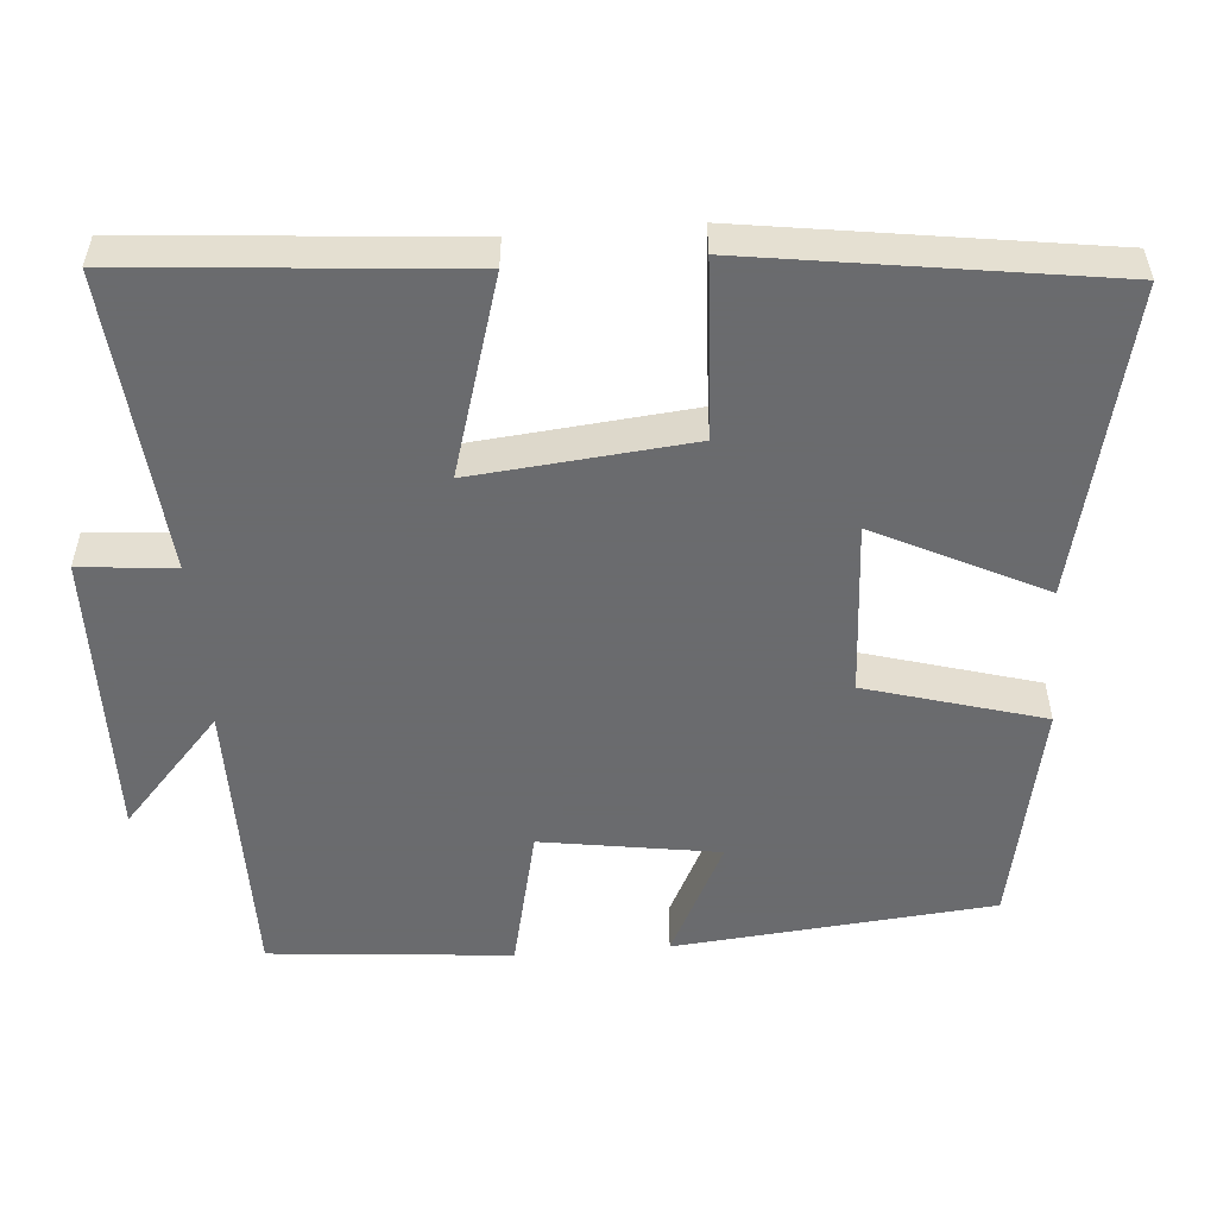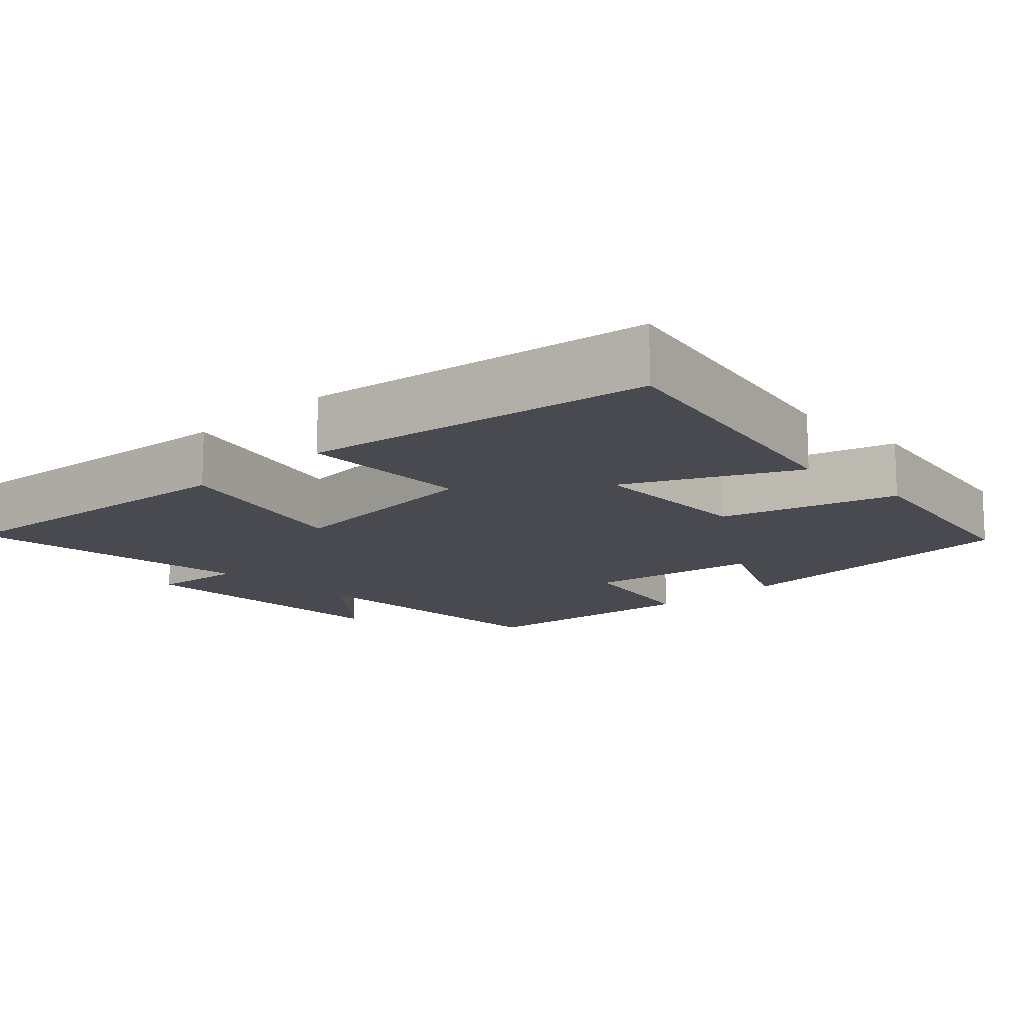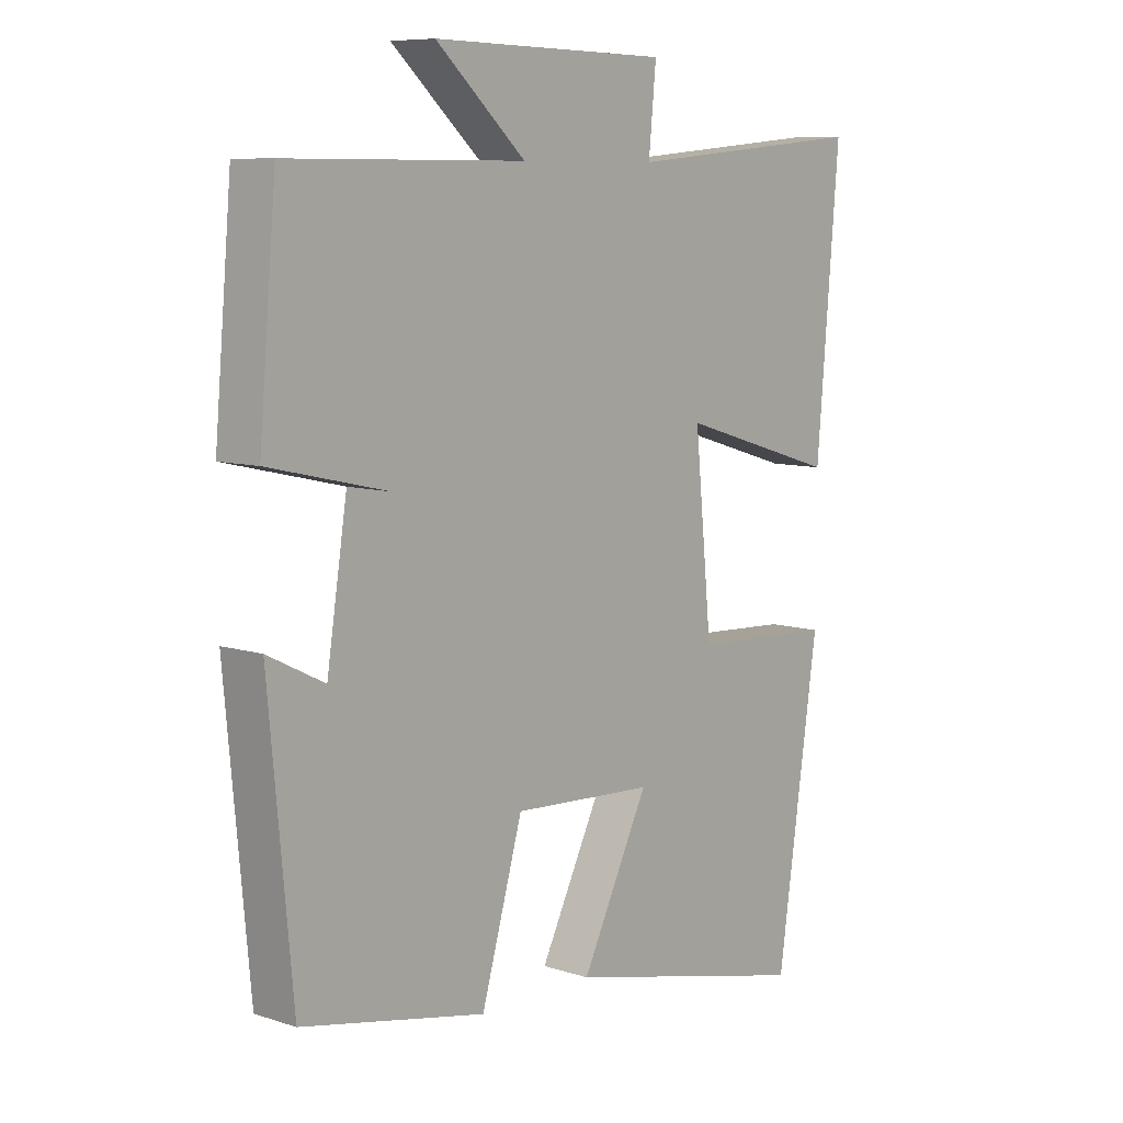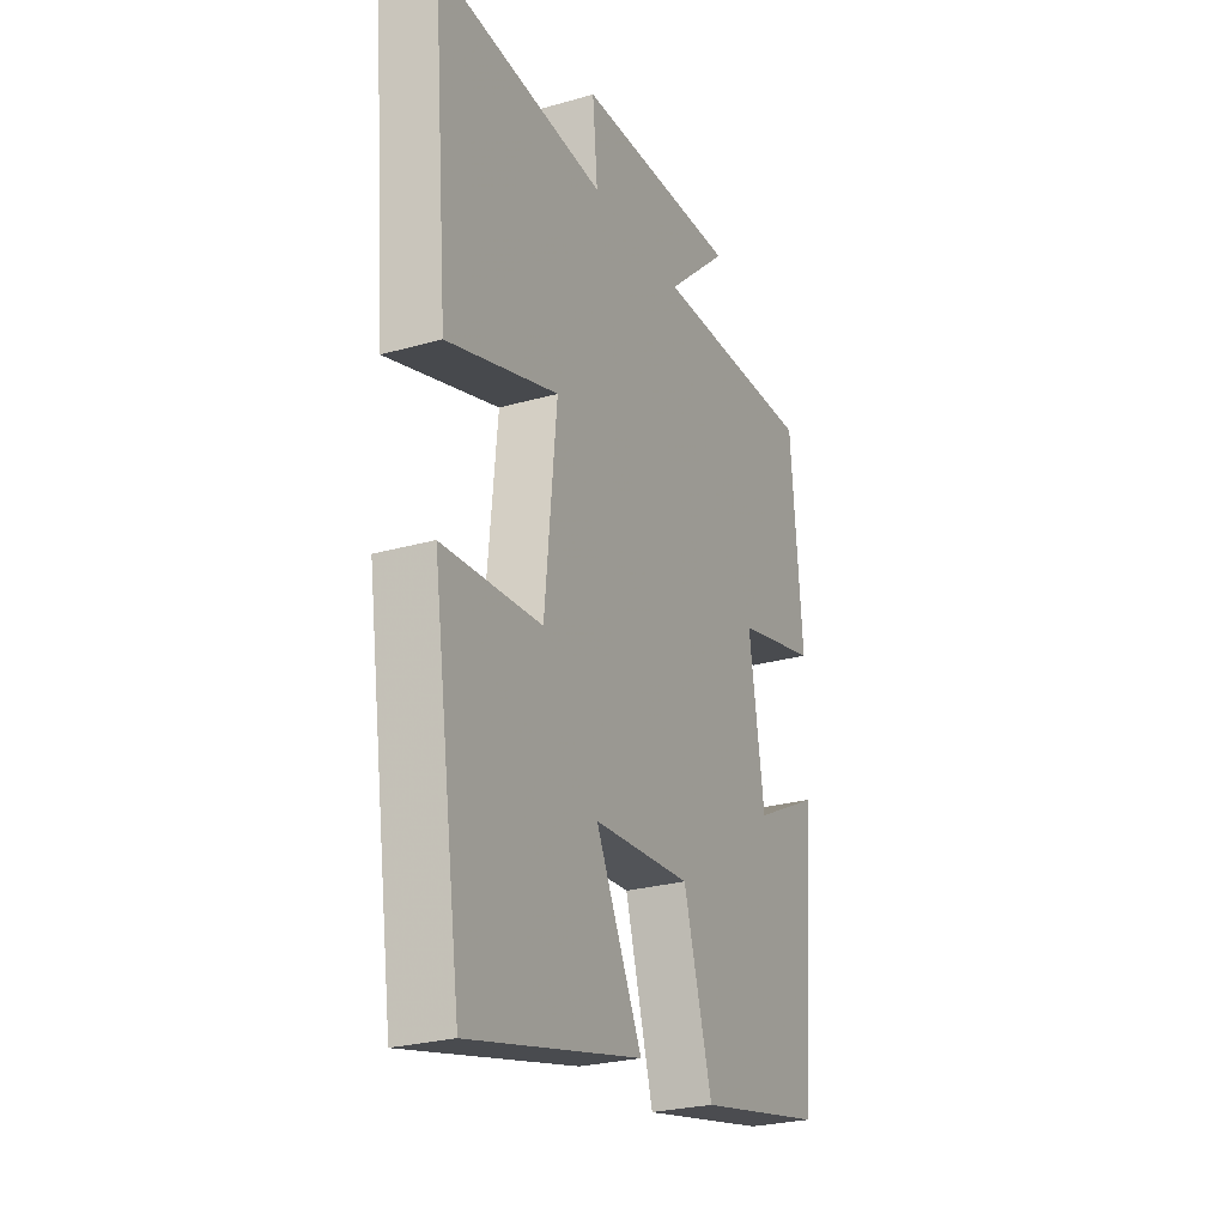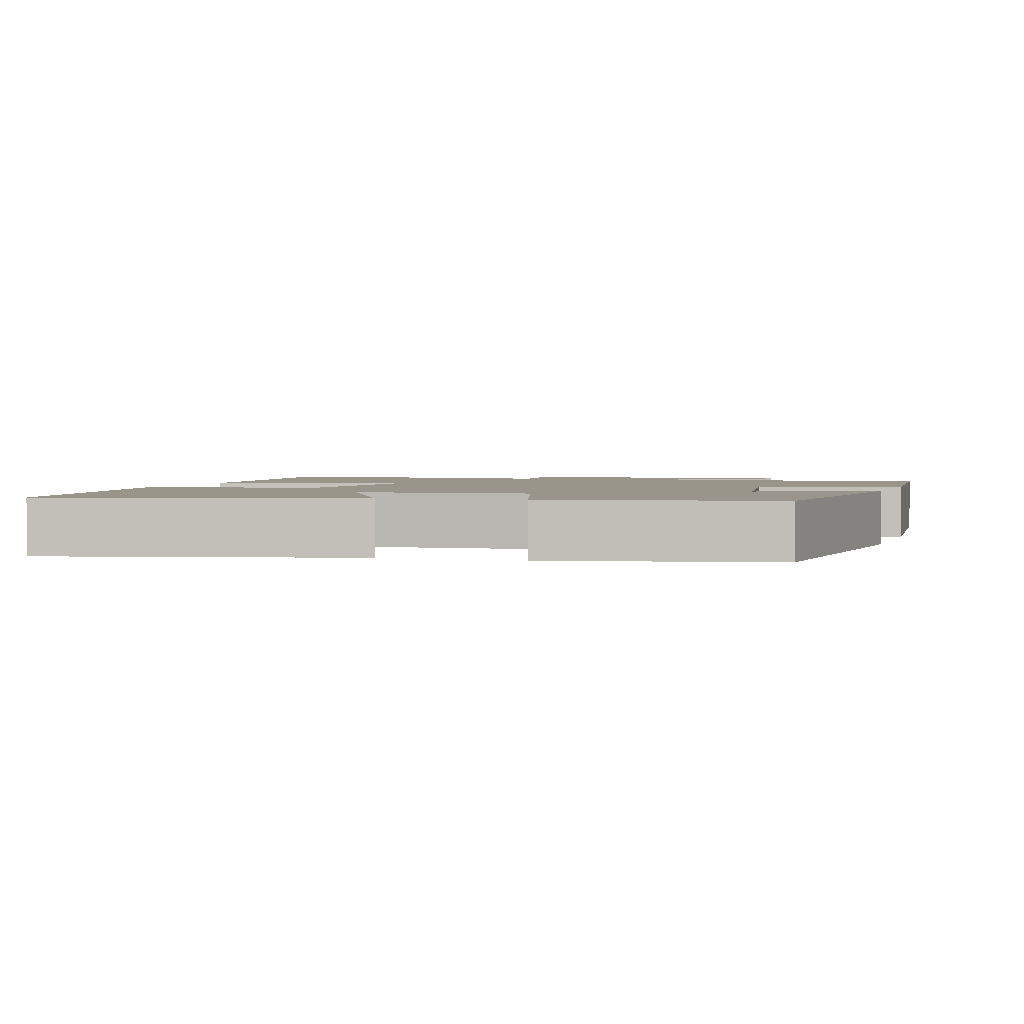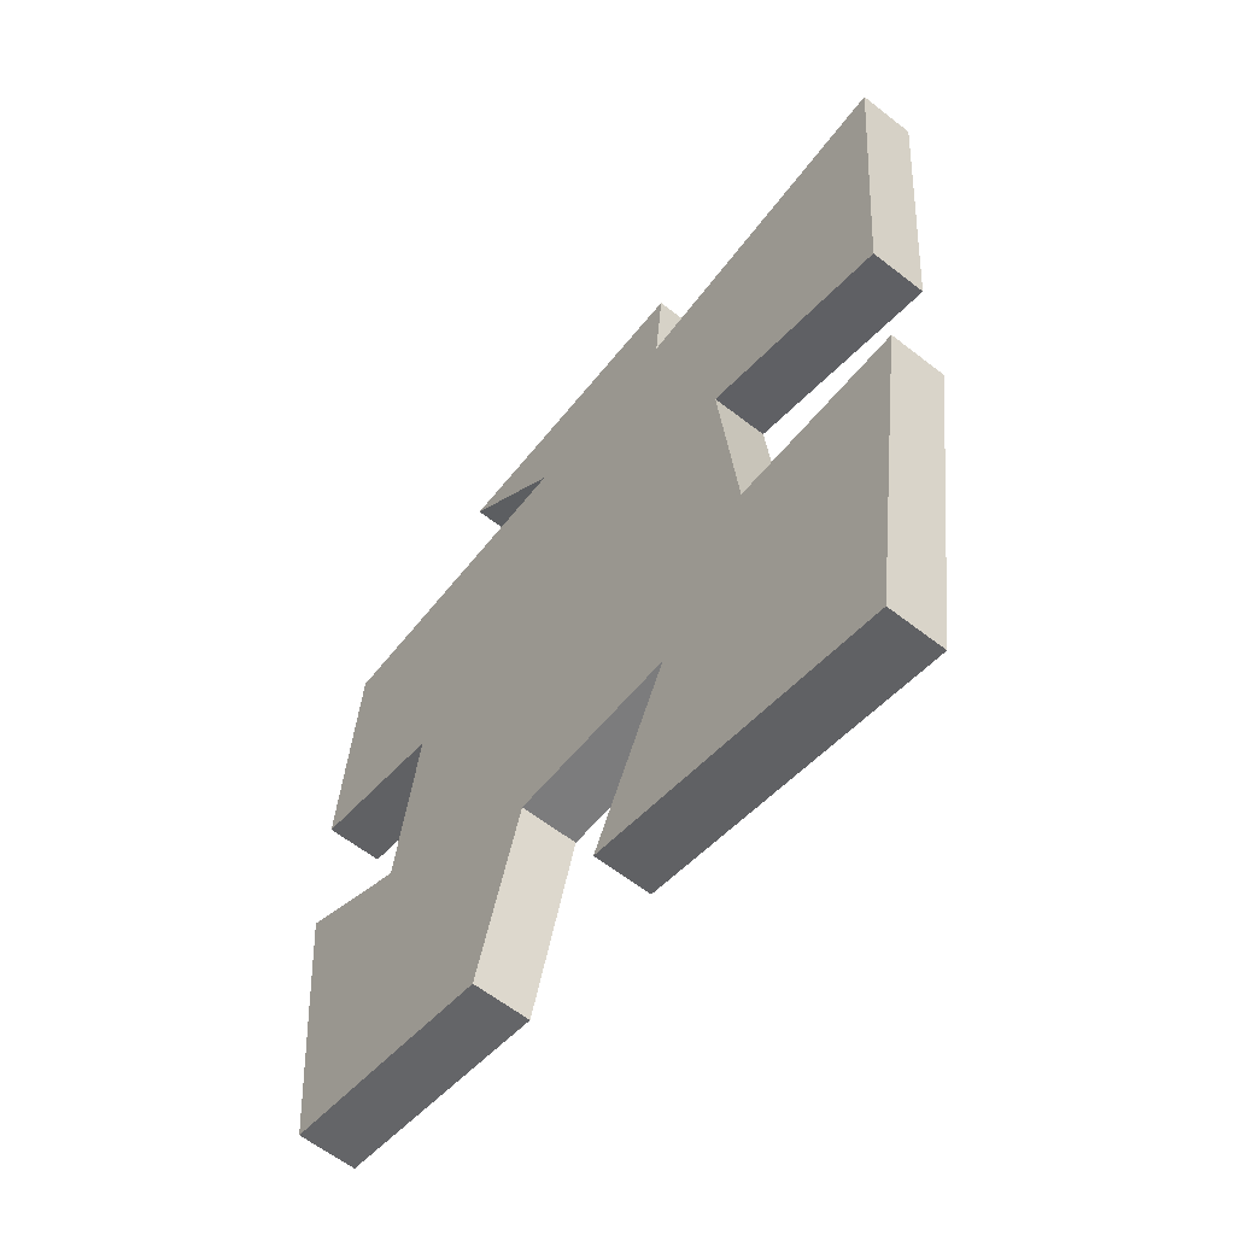
<metadata>
{"format":"obj","ext":"obj","renderer":"f3d","projection":"perspective","resolution":1024,"background":"white","views":[{"elev":-53.3,"azim":94.5,"up":"+Y"},{"elev":-13.6,"azim":134.4,"up":"+Y"},{"elev":8.4,"azim":-48.7,"up":"+Z"},{"elev":-26.0,"azim":114.4,"up":"+Z"},{"elev":2.2,"azim":-162.7,"up":"+Y"},{"elev":-61.4,"azim":51.5,"up":"+Z"}]}
</metadata>
<code>
v -0.461 0.07 -0.44
v -0.5 0.07 -0.019
v -0.344 0.07 -0.097
v -0.308 0.07 0.137
v -0.5 0.07 0.181
v -0.472 0.07 0.5
v -0.086 0.07 0.5
v -0.232 0.07 0.632
v 0.152 0.07 0.626
v 0.14 0.07 0.5
v 0.537 0.07 0.536
v 0.5 0.07 0.097
v 0.239 0.07 0.175
v 0.267 0.07 -0.113
v 0.5 0.07 -0.125
v 0.432 0.07 -0.594
v 0.026 0.07 -0.5
v 0.135 0.07 -0.278
v -0.095 0.07 -0.266
v -0.162 0.07 -0.5
v -0.461 0 -0.44
v -0.5 0 -0.019
v -0.344 0 -0.097
v -0.308 0 0.137
v -0.5 0 0.181
v -0.472 0 0.5
v -0.086 0 0.5
v -0.232 0 0.632
v 0.152 0 0.626
v 0.14 0 0.5
v 0.537 0 0.536
v 0.5 0 0.097
v 0.239 0 0.175
v 0.267 0 -0.113
v 0.5 0 -0.125
v 0.432 0 -0.594
v 0.026 0 -0.5
v 0.135 0 -0.278
v -0.095 0 -0.266
v -0.162 0 -0.5
f 19 20 1 2
f 15 16 17 18
f 14 15 18 19
f 13 14 19
f 10 11 12 13
f 10 13 19
f 7 8 9 10
f 4 5 6 7
f 3 4 7 10
f 19 2 3
f 3 10 19
f 22 21 40 39
f 38 37 36 35
f 39 38 35 34
f 39 34 33
f 33 32 31 30
f 39 33 30
f 30 29 28 27
f 27 26 25 24
f 30 27 24 23
f 23 22 39
f 39 30 23
f 1 21 22 2
f 2 22 23 3
f 3 23 24 4
f 4 24 25 5
f 5 25 26 6
f 6 26 27 7
f 7 27 28 8
f 8 28 29 9
f 9 29 30 10
f 10 30 31 11
f 11 31 32 12
f 12 32 33 13
f 13 33 34 14
f 14 34 35 15
f 15 35 36 16
f 16 36 37 17
f 17 37 38 18
f 18 38 39 19
f 19 39 40 20
f 20 40 21 1

</code>
